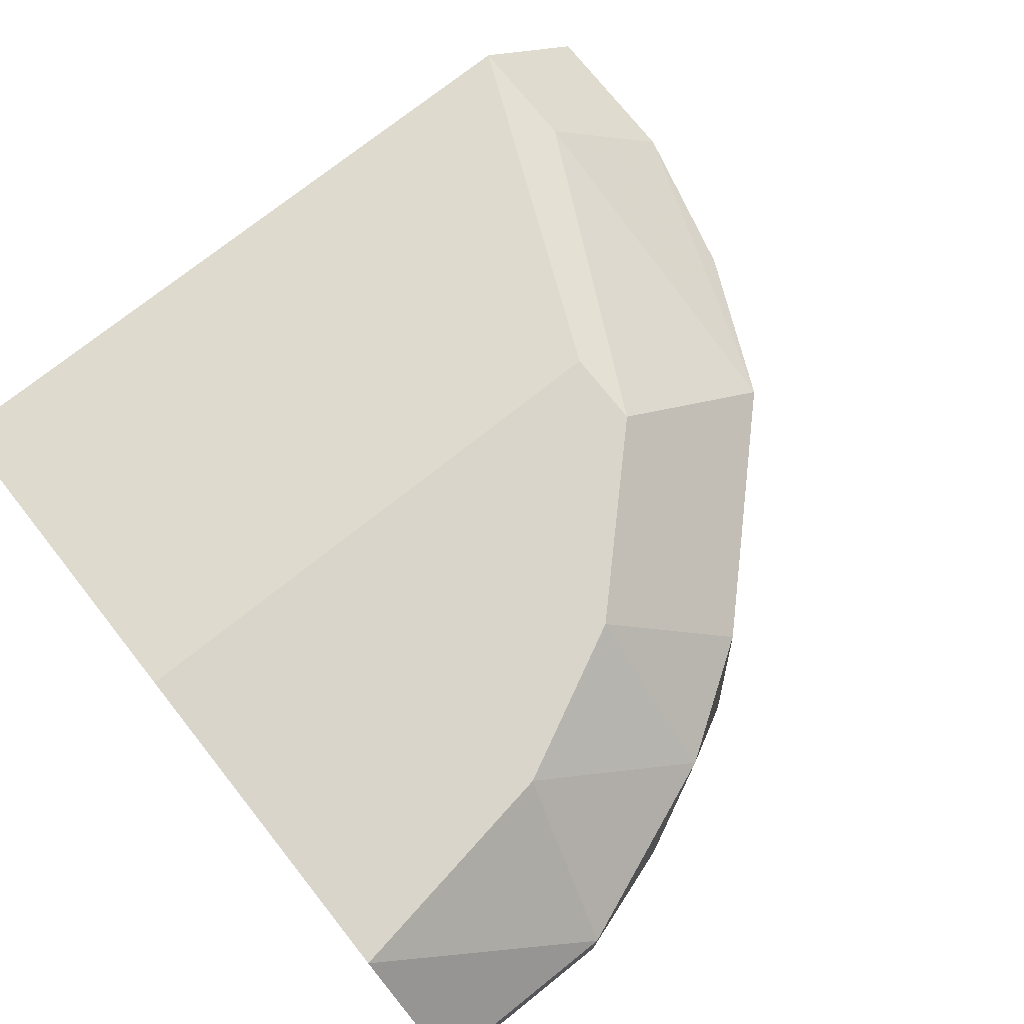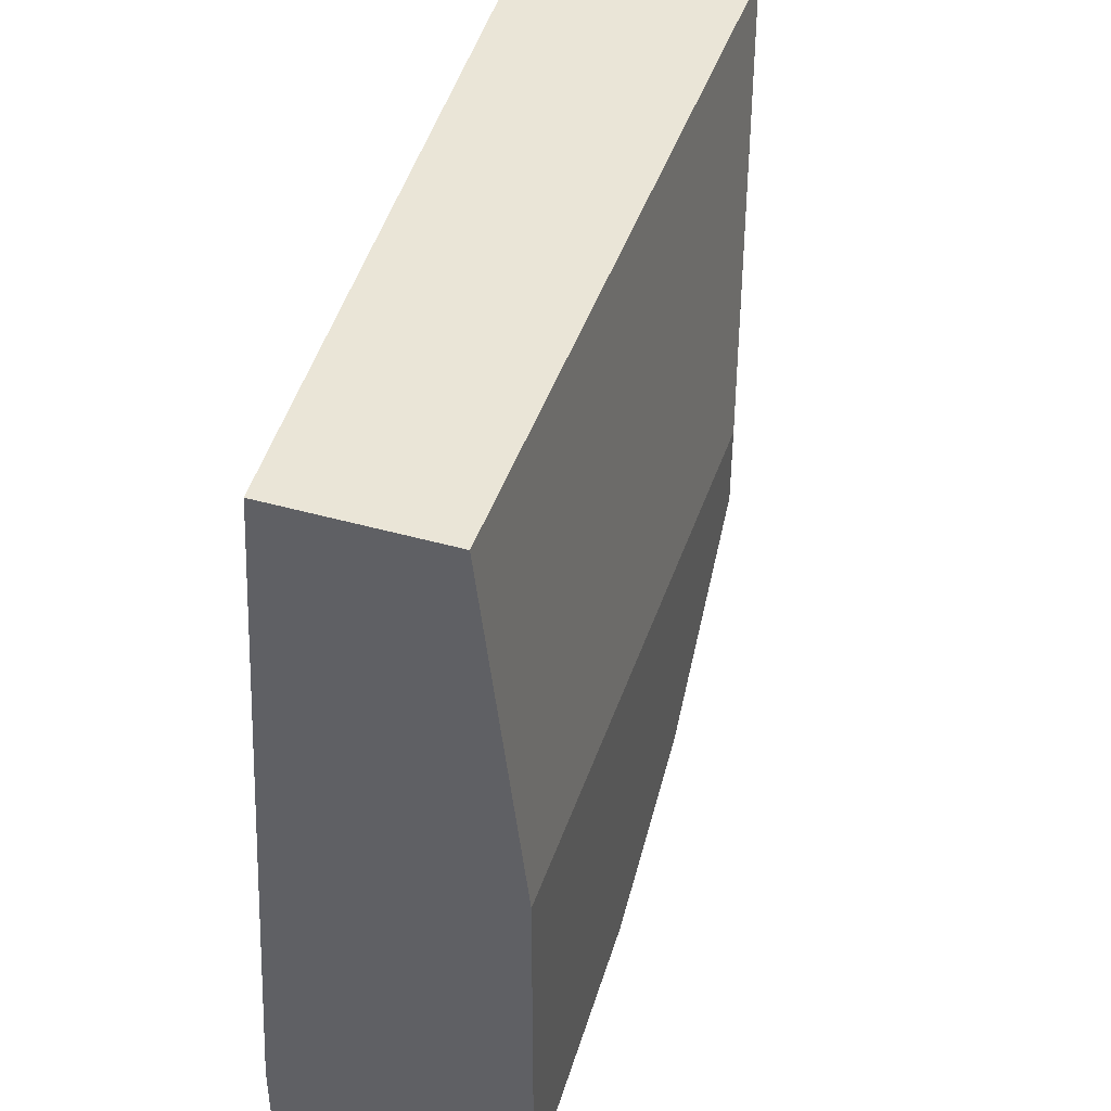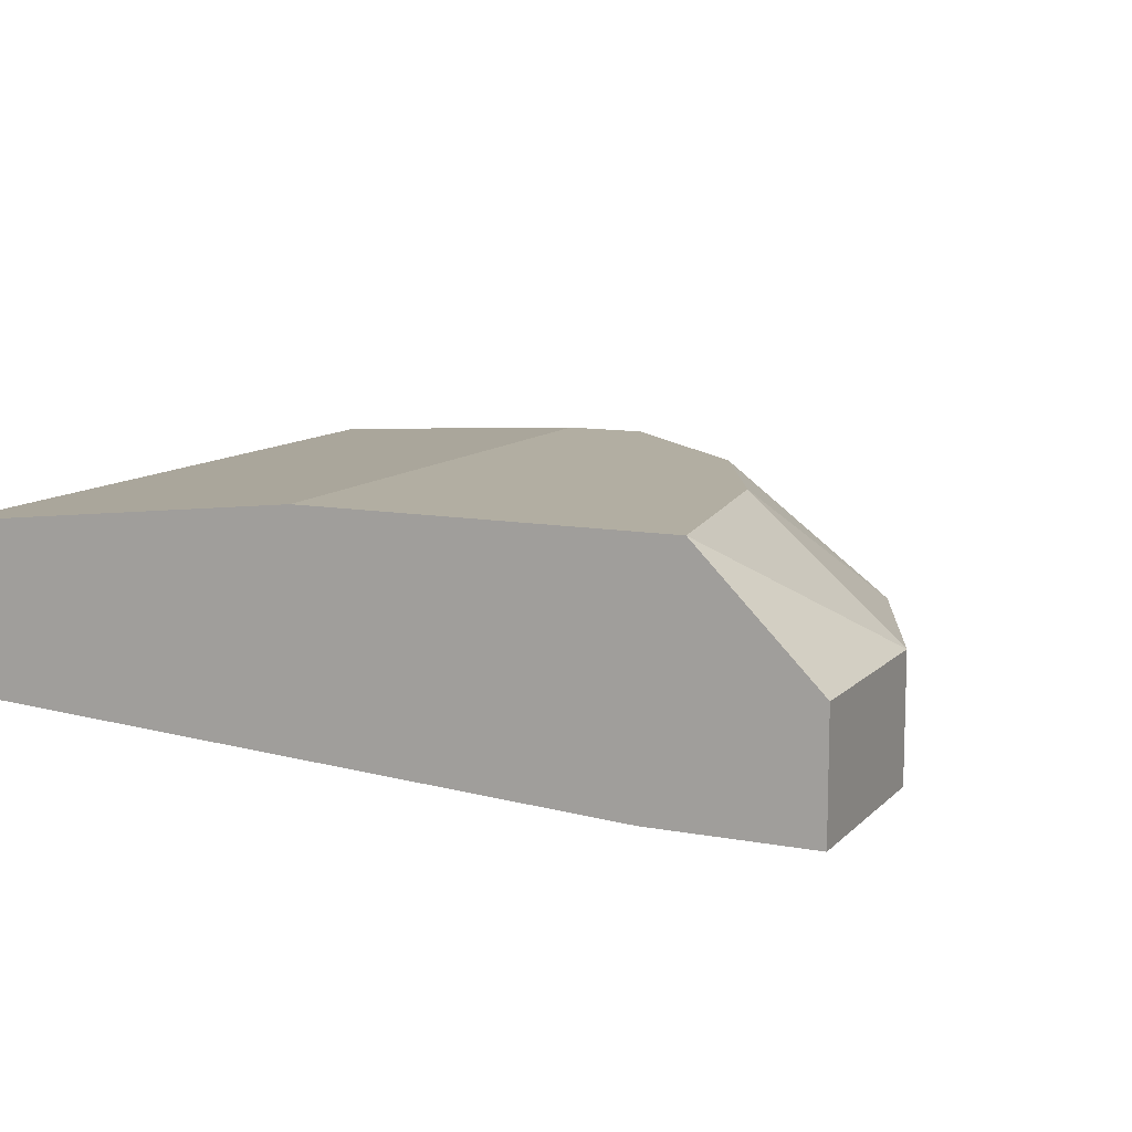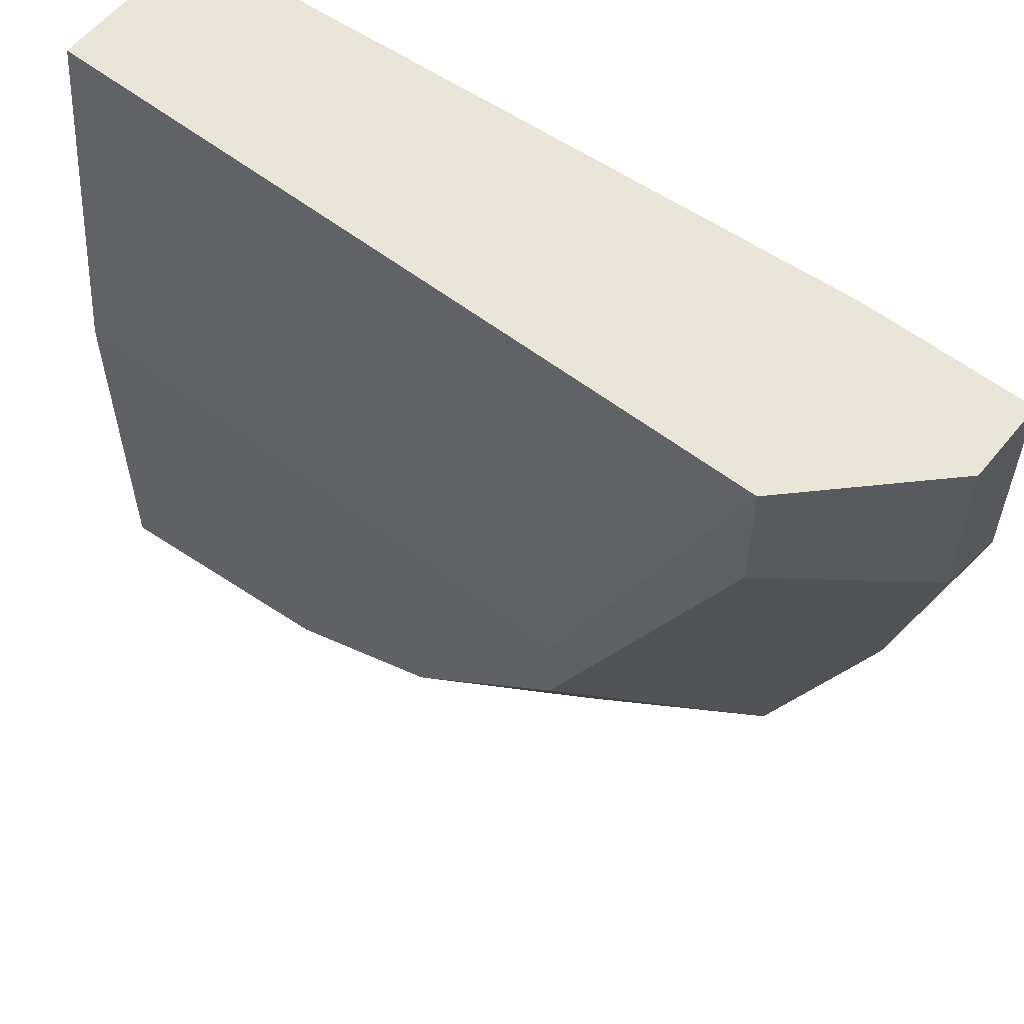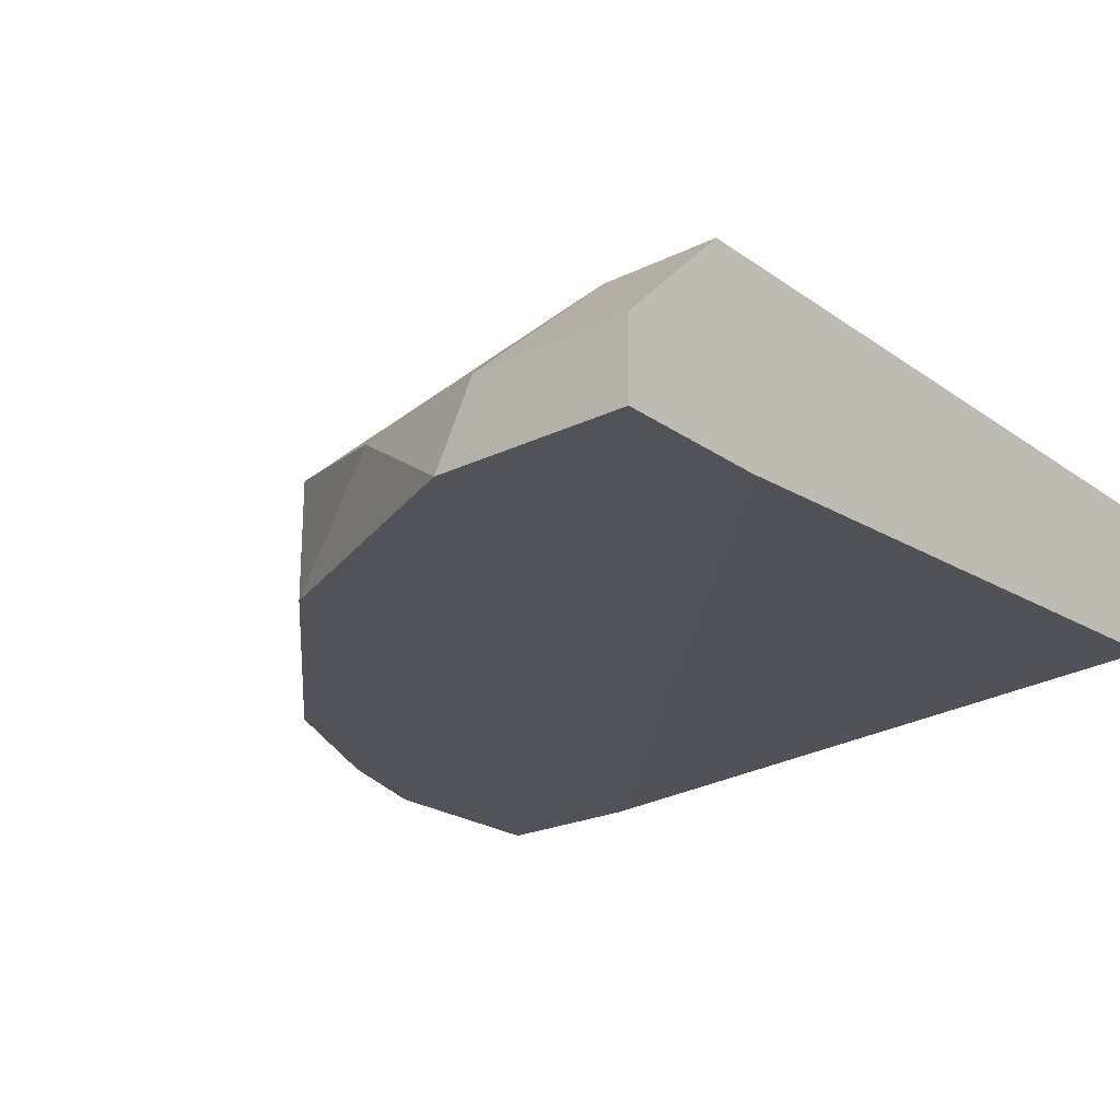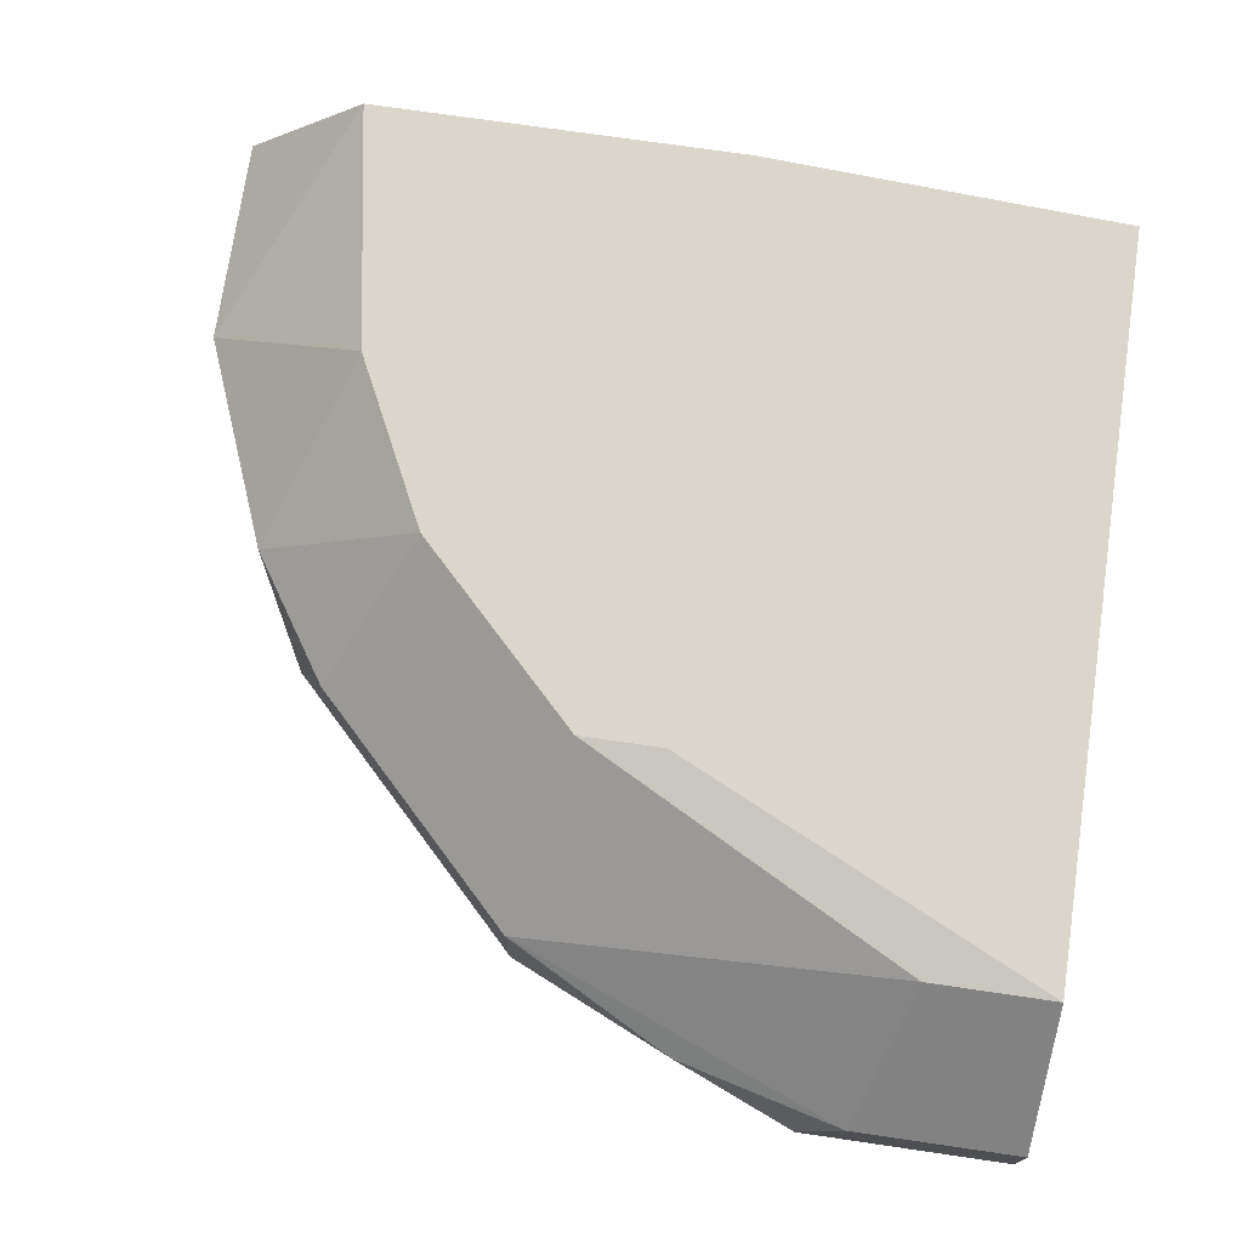
<metadata>
{"format":"obj","ext":"obj","renderer":"f3d","projection":"perspective","resolution":1024,"background":"white","views":[{"elev":74.5,"azim":-38.5,"up":"+Z"},{"elev":44.4,"azim":-71.7,"up":"+Y"},{"elev":10.7,"azim":-64.9,"up":"+Z"},{"elev":57.9,"azim":38.6,"up":"+Y"},{"elev":-22.6,"azim":130.0,"up":"+Z"},{"elev":73.8,"azim":98.3,"up":"+Z"}]}
</metadata>
<code>
v 0.01247 -0.01673 0.02309
v 0.01247 -0.01506 0.02309
v 0.01498 -0.00753 0.01807
v 0.004947 -0.02509 0.01807
v 0.004947 -0.02509 0.02058
v 0.000764 -0.02509 0.01807
v 0.000764 -0.02509 0.02058
v 0.000764 -0.02175 0.01807
v 0.000764 -0.00753 0.02225
v 0.000764 -0.00753 0.0189
v 0.000764 -0.02258 0.02309
v 0.000764 -0.01506 0.02309
v 0.007456 -0.02425 0.01807
v 0.01582 -0.01004 0.02225
v 0.01582 -0.01756 0.01807
v 0.01582 -0.01756 0.02058
v 0.01582 -0.00753 0.02225
v 0.01164 -0.02175 0.02058
v 0.01833 -0.00753 0.01974
v 0.01833 -0.00753 0.01807
v 0.01833 -0.01171 0.01807
v 0.01833 -0.01087 0.01974
v 0.009131 -0.02342 0.02058
v 0.009131 -0.02007 0.02309
v 0.01749 -0.01422 0.01974
v 0.0108 -0.02258 0.01807
v 0.005783 -0.02175 0.02309
f 12 1 2
f 1 17 2
f 11 1 12
f 1 11 24
f 1 16 14
f 17 1 14
f 16 1 24
f 17 12 2
f 3 6 8
f 20 6 3
f 10 3 8
f 10 20 3
f 5 6 4
f 13 5 4
f 6 13 4
f 6 5 7
f 5 11 7
f 11 5 27
f 5 13 23
f 5 23 27
f 11 6 7
f 6 10 8
f 11 10 6
f 13 6 20
f 10 11 9
f 19 10 9
f 9 11 12
f 17 9 12
f 19 9 17
f 10 19 20
f 24 11 27
f 13 20 15
f 13 15 26
f 13 26 23
f 16 22 14
f 22 17 14
f 18 15 16
f 16 15 25
f 15 18 26
f 15 20 21
f 15 21 25
f 18 16 24
f 22 16 25
f 22 19 17
f 18 24 23
f 26 18 23
f 19 22 20
f 20 22 21
f 21 22 25
f 23 24 27

</code>
